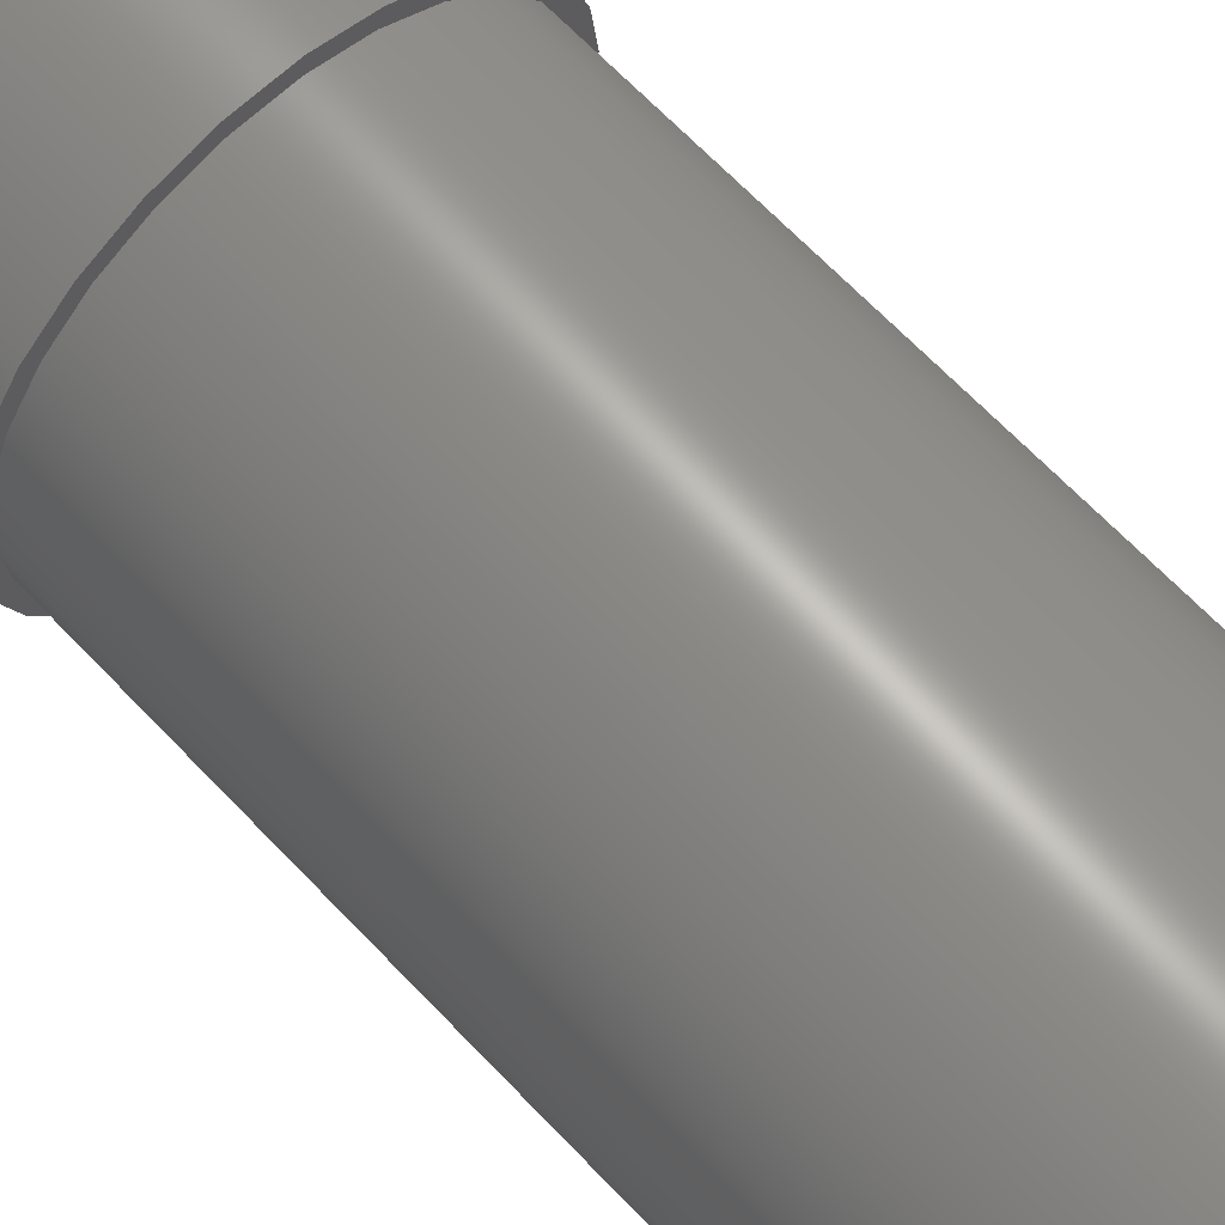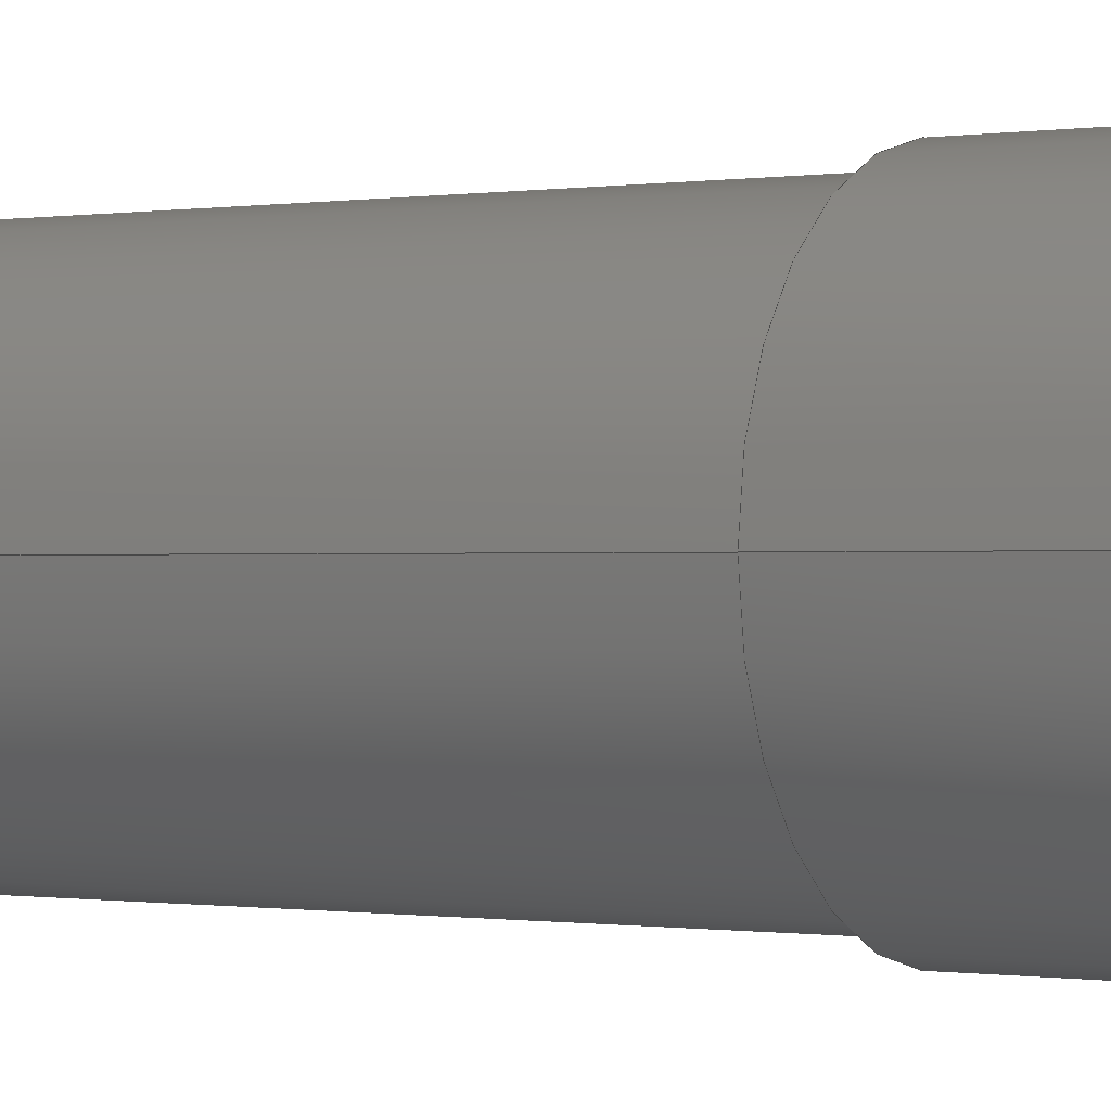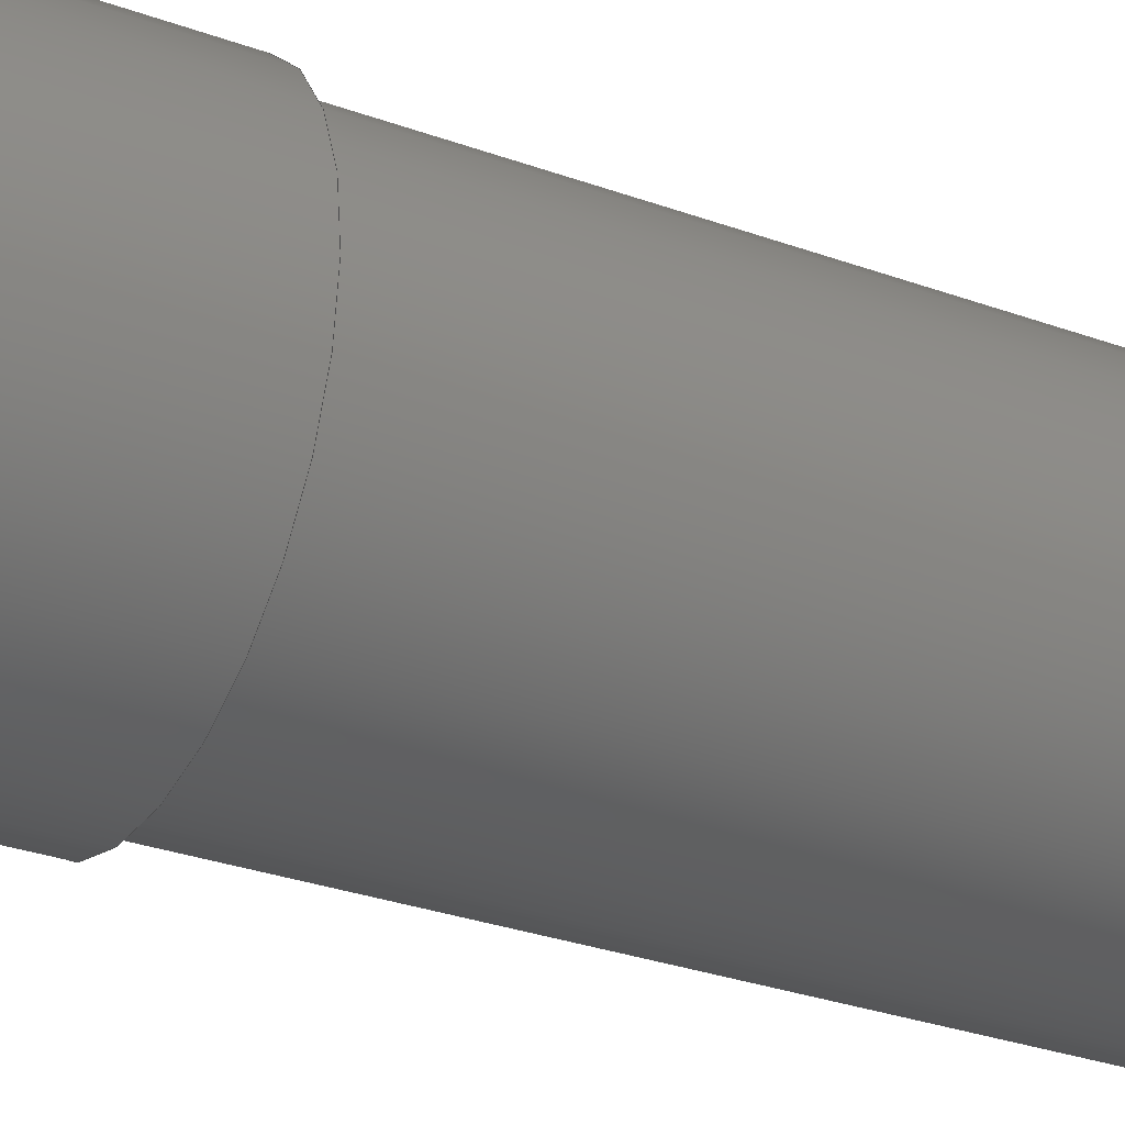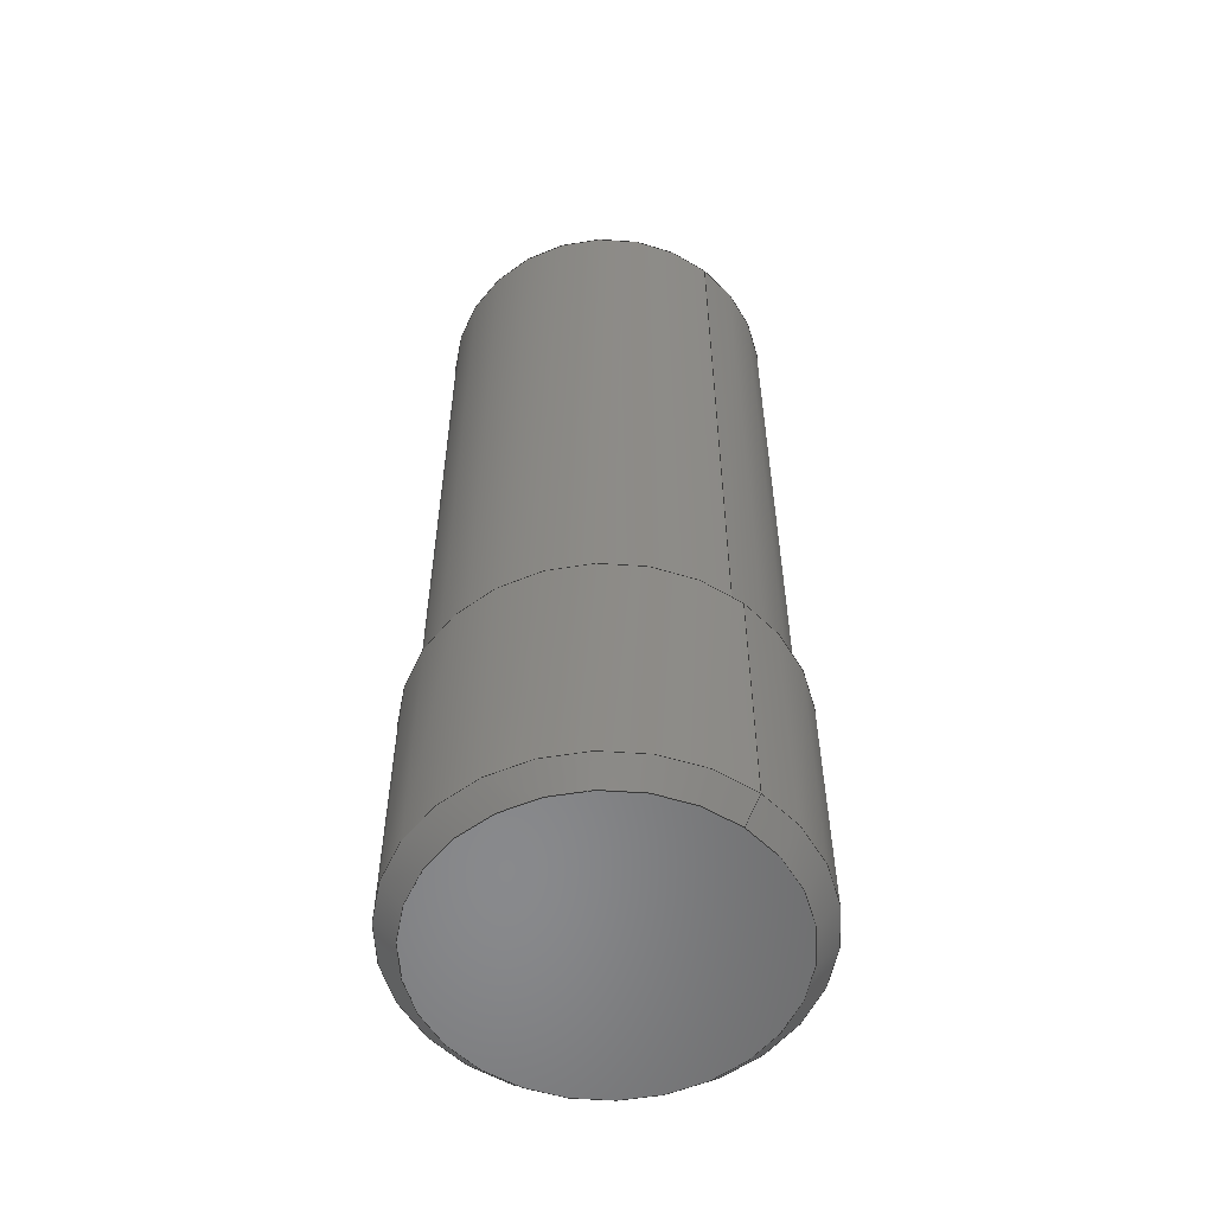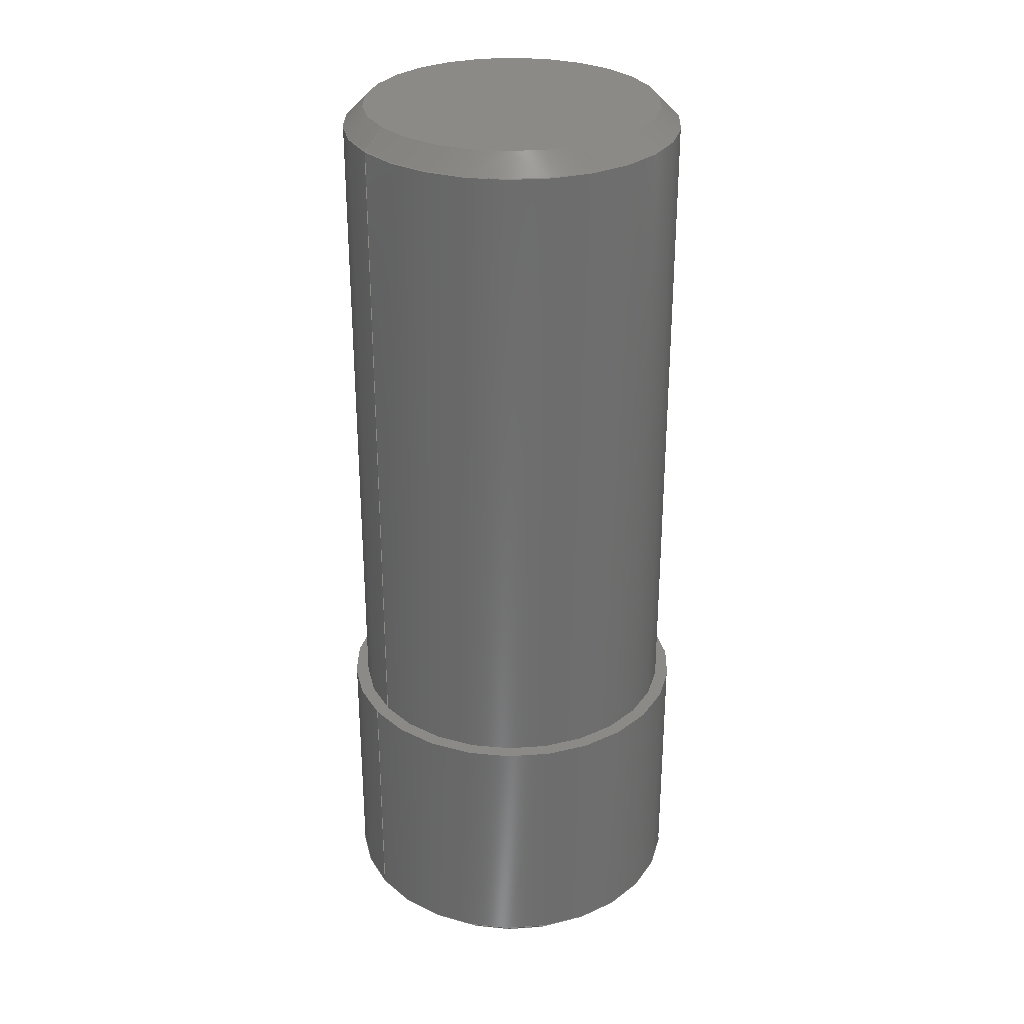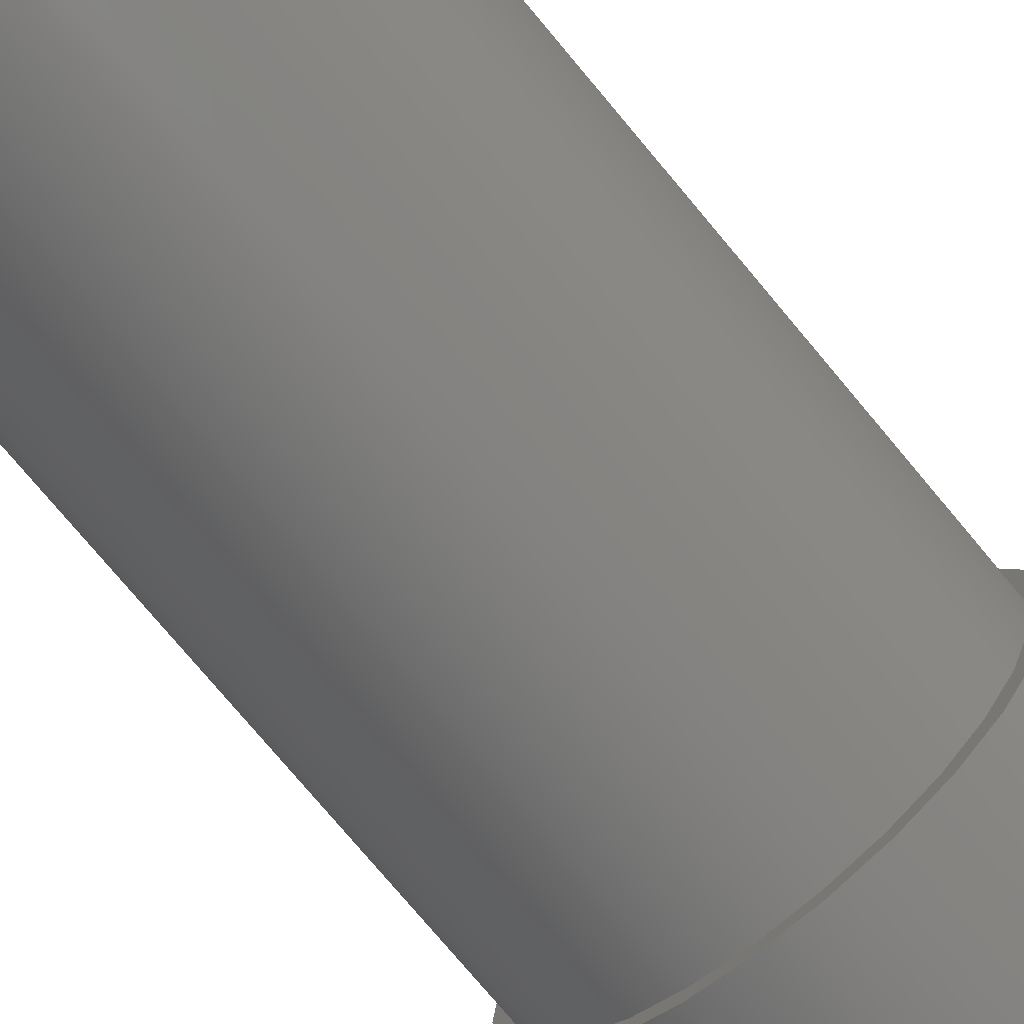
<metadata>
{"format":"step","ext":"step","renderer":"f3d","projection":"perspective","resolution":1024,"background":"white","views":[{"elev":65.7,"azim":-43.3,"up":"+Y"},{"elev":-0.3,"azim":122.3,"up":"+Y"},{"elev":-29.2,"azim":-118.6,"up":"+Y"},{"elev":-55.6,"azim":51.3,"up":"+Z"},{"elev":30.1,"azim":146.5,"up":"+Z"},{"elev":-76.0,"azim":39.9,"up":"+Y"}]}
</metadata>
<code>
ISO-10303-21;
DATA;
#1=MECHANICAL_DESIGN_GEOMETRIC_PRESENTATION_REPRESENTATION('',(#4),#146);
#2=SHAPE_REPRESENTATION_RELATIONSHIP('SRR','None',#158,#3);
#3=ADVANCED_BREP_SHAPE_REPRESENTATION('',(#5),#145);
#4=STYLED_ITEM('',(#167),#5);
#5=MANIFOLD_SOLID_BREP('Solid1',#74);
#6=PLANE('',#87);
#7=PLANE('',#93);
#8=PLANE('',#94);
#9=CYLINDRICAL_SURFACE('',#85,0.125);
#10=CYLINDRICAL_SURFACE('',#91,0.135);
#11=FACE_BOUND('',#24,.T.);
#12=FACE_BOUND('',#26,.T.);
#13=FACE_BOUND('',#29,.T.);
#14=FACE_BOUND('',#31,.T.);
#15=FACE_BOUND('',#34,.T.);
#16=FACE_OUTER_BOUND('',#23,.T.);
#17=FACE_OUTER_BOUND('',#25,.T.);
#18=FACE_OUTER_BOUND('',#27,.T.);
#19=FACE_OUTER_BOUND('',#28,.T.);
#20=FACE_OUTER_BOUND('',#30,.T.);
#21=FACE_OUTER_BOUND('',#32,.T.);
#22=FACE_OUTER_BOUND('',#33,.T.);
#23=EDGE_LOOP('',(#53));
#24=EDGE_LOOP('',(#54));
#25=EDGE_LOOP('',(#55));
#26=EDGE_LOOP('',(#56));
#27=EDGE_LOOP('',(#57));
#28=EDGE_LOOP('',(#58));
#29=EDGE_LOOP('',(#59));
#30=EDGE_LOOP('',(#60));
#31=EDGE_LOOP('',(#61));
#32=EDGE_LOOP('',(#62));
#33=EDGE_LOOP('',(#63));
#34=EDGE_LOOP('',(#64));
#35=CIRCLE('',#83,0.11);
#36=CIRCLE('',#84,0.125);
#37=CIRCLE('',#86,0.125);
#38=CIRCLE('',#89,0.12);
#39=CIRCLE('',#90,0.135);
#40=CIRCLE('',#92,0.135);
#41=VERTEX_POINT('',#125);
#42=VERTEX_POINT('',#127);
#43=VERTEX_POINT('',#130);
#44=VERTEX_POINT('',#134);
#45=VERTEX_POINT('',#136);
#46=VERTEX_POINT('',#139);
#47=EDGE_CURVE('',#41,#41,#35,.T.);
#48=EDGE_CURVE('',#42,#42,#36,.T.);
#49=EDGE_CURVE('',#43,#43,#37,.T.);
#50=EDGE_CURVE('',#44,#44,#38,.T.);
#51=EDGE_CURVE('',#45,#45,#39,.T.);
#52=EDGE_CURVE('',#46,#46,#40,.T.);
#53=ORIENTED_EDGE('',*,*,#47,.T.);
#54=ORIENTED_EDGE('',*,*,#48,.T.);
#55=ORIENTED_EDGE('',*,*,#49,.F.);
#56=ORIENTED_EDGE('',*,*,#48,.F.);
#57=ORIENTED_EDGE('',*,*,#47,.F.);
#58=ORIENTED_EDGE('',*,*,#50,.T.);
#59=ORIENTED_EDGE('',*,*,#51,.T.);
#60=ORIENTED_EDGE('',*,*,#52,.T.);
#61=ORIENTED_EDGE('',*,*,#51,.F.);
#62=ORIENTED_EDGE('',*,*,#50,.F.);
#63=ORIENTED_EDGE('',*,*,#52,.F.);
#64=ORIENTED_EDGE('',*,*,#49,.T.);
#65=CONICAL_SURFACE('',#82,0.1175,45);
#66=CONICAL_SURFACE('',#88,0.1275,45);
#67=ADVANCED_FACE('',(#16,#11),#65,.T.);
#68=ADVANCED_FACE('',(#17,#12),#9,.T.);
#69=ADVANCED_FACE('',(#18),#6,.F.);
#70=ADVANCED_FACE('',(#19,#13),#66,.T.);
#71=ADVANCED_FACE('',(#20,#14),#10,.T.);
#72=ADVANCED_FACE('',(#21),#7,.T.);
#73=ADVANCED_FACE('',(#22,#15),#8,.F.);
#74=CLOSED_SHELL('',(#67,#68,#69,#70,#71,#72,#73));
#75=DATE_TIME_ROLE('creation_date');
#76=APPLIED_DATE_AND_TIME_ASSIGNMENT(#77,#75,(#160));
#77=DATE_AND_TIME(#78,#79);
#78=CALENDAR_DATE(2003,12,1);
#79=LOCAL_TIME(16,49,39,#80);
#80=COORDINATED_UNIVERSAL_TIME_OFFSET(0,0,.BEHIND.);
#81=AXIS2_PLACEMENT_3D('placement',#123,#95,#96);
#82=AXIS2_PLACEMENT_3D('',#124,#97,#98);
#83=AXIS2_PLACEMENT_3D('',#126,#99,#100);
#84=AXIS2_PLACEMENT_3D('',#128,#101,#102);
#85=AXIS2_PLACEMENT_3D('',#129,#103,#104);
#86=AXIS2_PLACEMENT_3D('',#131,#105,#106);
#87=AXIS2_PLACEMENT_3D('',#132,#107,#108);
#88=AXIS2_PLACEMENT_3D('',#133,#109,#110);
#89=AXIS2_PLACEMENT_3D('',#135,#111,#112);
#90=AXIS2_PLACEMENT_3D('',#137,#113,#114);
#91=AXIS2_PLACEMENT_3D('',#138,#115,#116);
#92=AXIS2_PLACEMENT_3D('',#140,#117,#118);
#93=AXIS2_PLACEMENT_3D('',#141,#119,#120);
#94=AXIS2_PLACEMENT_3D('',#142,#121,#122);
#95=DIRECTION('axis',(0,0,1));
#96=DIRECTION('refdir',(1,0,0));
#97=DIRECTION('center_axis',(0,0,-1));
#98=DIRECTION('ref_axis',(-1,0,0));
#99=DIRECTION('center_axis',(0,0,-1));
#100=DIRECTION('ref_axis',(-1,0,0));
#101=DIRECTION('center_axis',(0,0,1));
#102=DIRECTION('ref_axis',(-1,0,0));
#103=DIRECTION('center_axis',(0,0,1));
#104=DIRECTION('ref_axis',(-1,0,0));
#105=DIRECTION('center_axis',(0,0,-1));
#106=DIRECTION('ref_axis',(-1,0,0));
#107=DIRECTION('center_axis',(0,0,-1));
#108=DIRECTION('ref_axis',(-1,0,0));
#109=DIRECTION('center_axis',(0,0,1));
#110=DIRECTION('ref_axis',(-1,0,0));
#111=DIRECTION('center_axis',(0,0,1));
#112=DIRECTION('ref_axis',(-1,0,0));
#113=DIRECTION('center_axis',(0,0,-1));
#114=DIRECTION('ref_axis',(-1,0,0));
#115=DIRECTION('center_axis',(0,0,-1));
#116=DIRECTION('ref_axis',(-1,0,0));
#117=DIRECTION('center_axis',(0,0,-1));
#118=DIRECTION('ref_axis',(-1,0,0));
#119=DIRECTION('center_axis',(0,0,-1));
#120=DIRECTION('ref_axis',(-1,0,0));
#121=DIRECTION('center_axis',(0,0,-1));
#122=DIRECTION('ref_axis',(-1,0,0));
#123=CARTESIAN_POINT('',(0,0,0));
#124=CARTESIAN_POINT('Origin',(-1.373,0.2383,0.4925));
#125=CARTESIAN_POINT('',(-1.263,0.2383,0.5));
#126=CARTESIAN_POINT('Origin',(-1.373,0.2383,0.5));
#127=CARTESIAN_POINT('',(-1.248,0.2383,0.485));
#128=CARTESIAN_POINT('Origin',(-1.373,0.2383,0.485));
#129=CARTESIAN_POINT('Origin',(-1.373,0.2383,0));
#130=CARTESIAN_POINT('',(-1.248,0.2383,0));
#131=CARTESIAN_POINT('Origin',(-1.373,0.2383,0));
#132=CARTESIAN_POINT('Origin',(-1.373,0.2383,0.5));
#133=CARTESIAN_POINT('Origin',(-1.373,0.2383,-0.1925));
#134=CARTESIAN_POINT('',(-1.253,0.2383,-0.2));
#135=CARTESIAN_POINT('Origin',(-1.373,0.2383,-0.2));
#136=CARTESIAN_POINT('',(-1.238,0.2383,-0.185));
#137=CARTESIAN_POINT('Origin',(-1.373,0.2383,-0.185));
#138=CARTESIAN_POINT('Origin',(-1.373,0.2383,0));
#139=CARTESIAN_POINT('',(-1.238,0.2383,0));
#140=CARTESIAN_POINT('Origin',(-1.373,0.2383,0));
#141=CARTESIAN_POINT('Origin',(-1.373,0.2383,-0.2));
#142=CARTESIAN_POINT('Origin',(-1.373,0.2383,0));
#143=UNCERTAINTY_MEASURE_WITH_UNIT(LENGTH_MEASURE(0.0003937),
#147,'DISTANCE_ACCURACY_VALUE',
'Maximum model space distance between geometric entities at asserted c
onnectivities');
#144=UNCERTAINTY_MEASURE_WITH_UNIT(LENGTH_MEASURE(1e-06),#148,
'DISTANCE_ACCURACY_VALUE',
'Maximum model space distance between geometric entities at asserted c
onnectivities');
#145=(
GEOMETRIC_REPRESENTATION_CONTEXT(3)
GLOBAL_UNCERTAINTY_ASSIGNED_CONTEXT((#143))
GLOBAL_UNIT_ASSIGNED_CONTEXT((#147,#153,#150))
REPRESENTATION_CONTEXT('','3D')
);
#146=(
GEOMETRIC_REPRESENTATION_CONTEXT(3)
GLOBAL_UNCERTAINTY_ASSIGNED_CONTEXT((#144))
GLOBAL_UNIT_ASSIGNED_CONTEXT((#148,#153,#150))
REPRESENTATION_CONTEXT('','3D')
);
#147=(
CONVERSION_BASED_UNIT('__CONSTANT UNIT inch',#149)
LENGTH_UNIT()
NAMED_UNIT(#152)
);
#148=(
LENGTH_UNIT()
NAMED_UNIT(*)
SI_UNIT(.MILLI.,.METRE.)
);
#149=LENGTH_MEASURE_WITH_UNIT(LENGTH_MEASURE(25.4),#148);
#150=(
NAMED_UNIT(*)
SI_UNIT($,.STERADIAN.)
SOLID_ANGLE_UNIT()
);
#151=DIMENSIONAL_EXPONENTS(0,0,0,0,0,0,0);
#152=DIMENSIONAL_EXPONENTS(1,0,0,0,0,0,0);
#153=(
CONVERSION_BASED_UNIT('degree',#155)
NAMED_UNIT(#151)
PLANE_ANGLE_UNIT()
);
#154=(
NAMED_UNIT(*)
PLANE_ANGLE_UNIT()
SI_UNIT($,.RADIAN.)
);
#155=PLANE_ANGLE_MEASURE_WITH_UNIT(PLANE_ANGLE_MEASURE(0.01745),#154);
#156=SHAPE_DEFINITION_REPRESENTATION(#157,#158);
#157=PRODUCT_DEFINITION_SHAPE('',$,#160);
#158=SHAPE_REPRESENTATION('',(#81),#145);
#159=PRODUCT_DEFINITION_CONTEXT('part definition',#164,'design');
#160=PRODUCT_DEFINITION('BUSS-STUD-250X50','BUSS-STUD-250X50',#161,#159);
#161=PRODUCT_DEFINITION_FORMATION('',$,#166);
#162=PRODUCT_RELATED_PRODUCT_CATEGORY('BUSS-STUD-250X50',
'BUSS-STUD-250X50',(#166));
#163=APPLICATION_PROTOCOL_DEFINITION('international standard',
'automotive_design',2009,#164);
#164=APPLICATION_CONTEXT(
'Core Data for Automotive Mechanical Design Process');
#165=PRODUCT_CONTEXT('part definition',#164,'mechanical');
#166=PRODUCT('BUSS-STUD-250X50','BUSS-STUD-250X50',$,(#165));
#167=PRESENTATION_STYLE_ASSIGNMENT((#168));
#168=SURFACE_STYLE_USAGE(.BOTH.,#169);
#169=SURFACE_SIDE_STYLE('',(#170));
#170=SURFACE_STYLE_FILL_AREA(#171);
#171=FILL_AREA_STYLE('',(#172));
#172=FILL_AREA_STYLE_COLOUR('',#173);
#173=COLOUR_RGB('',0.6784,0.6784,0.6784);
ENDSEC;
END-ISO-10303-21;

</code>
